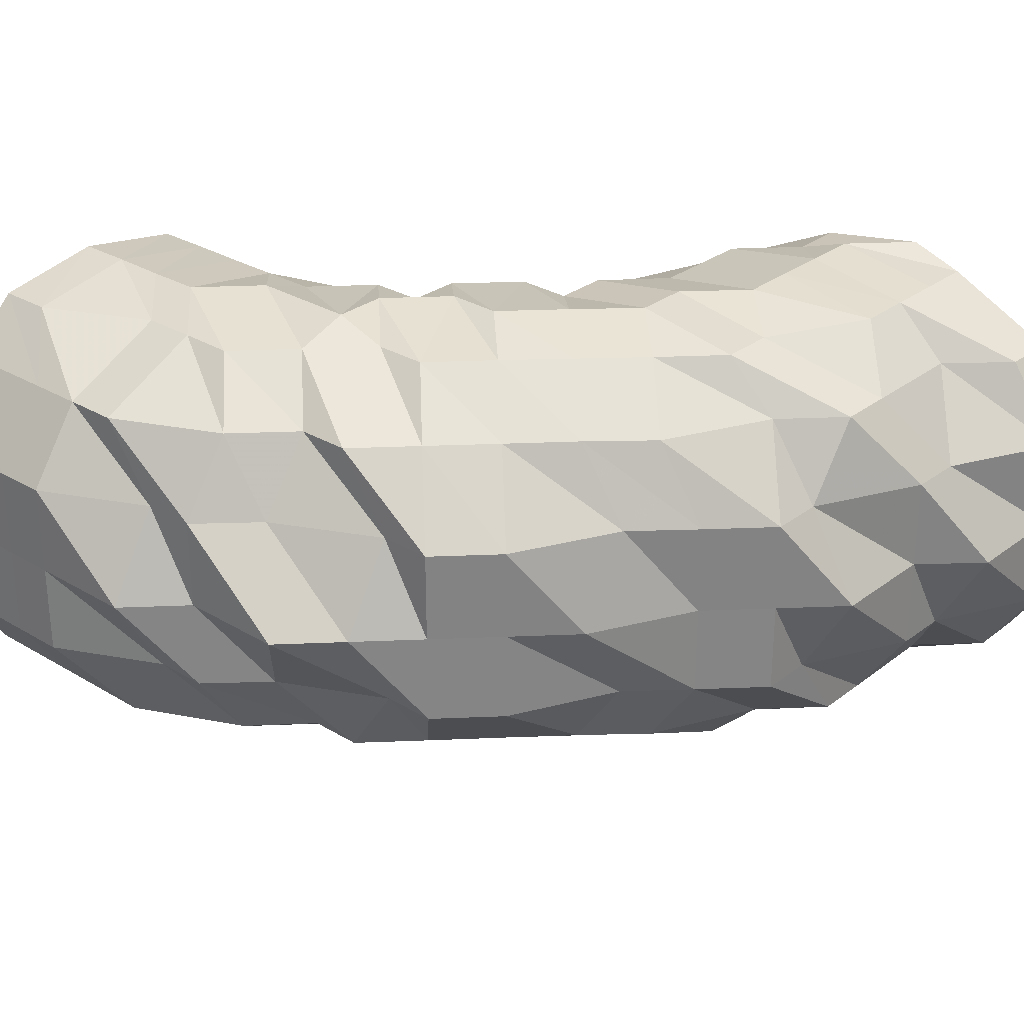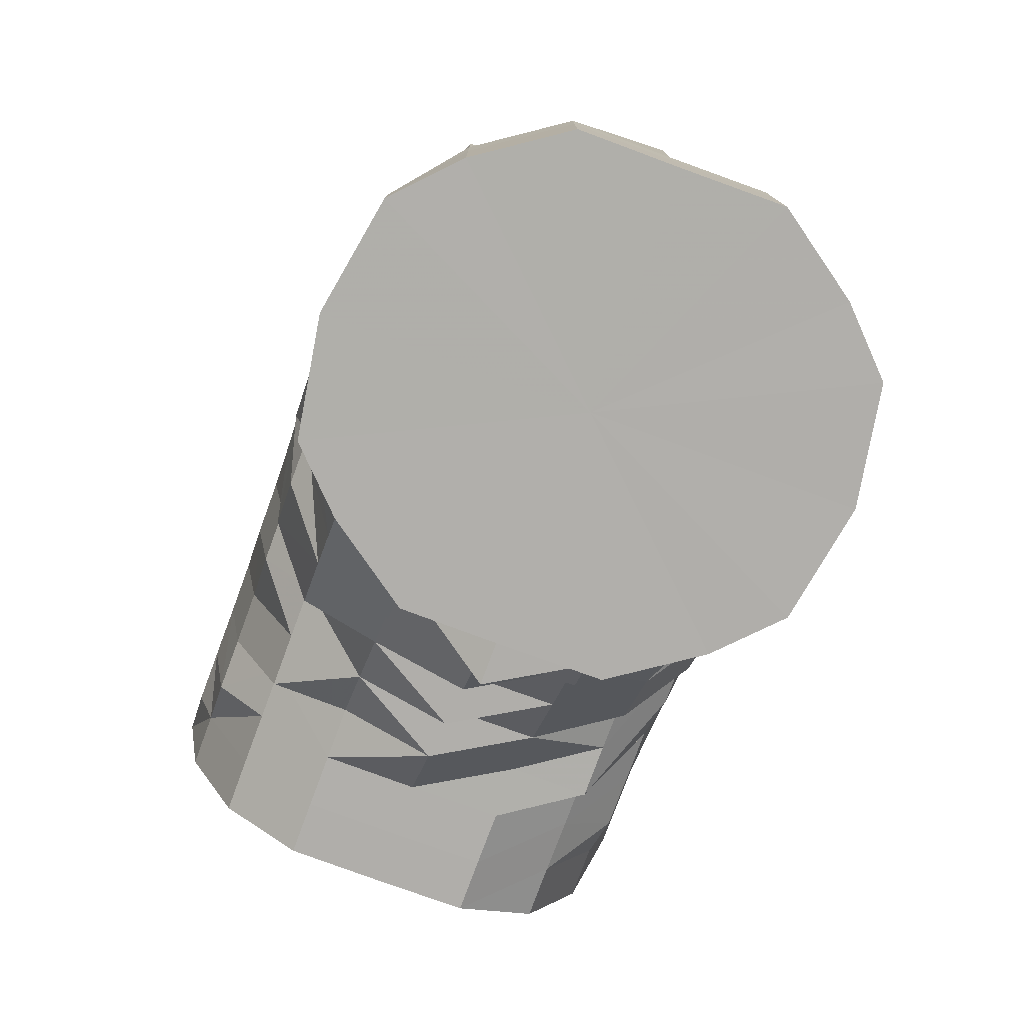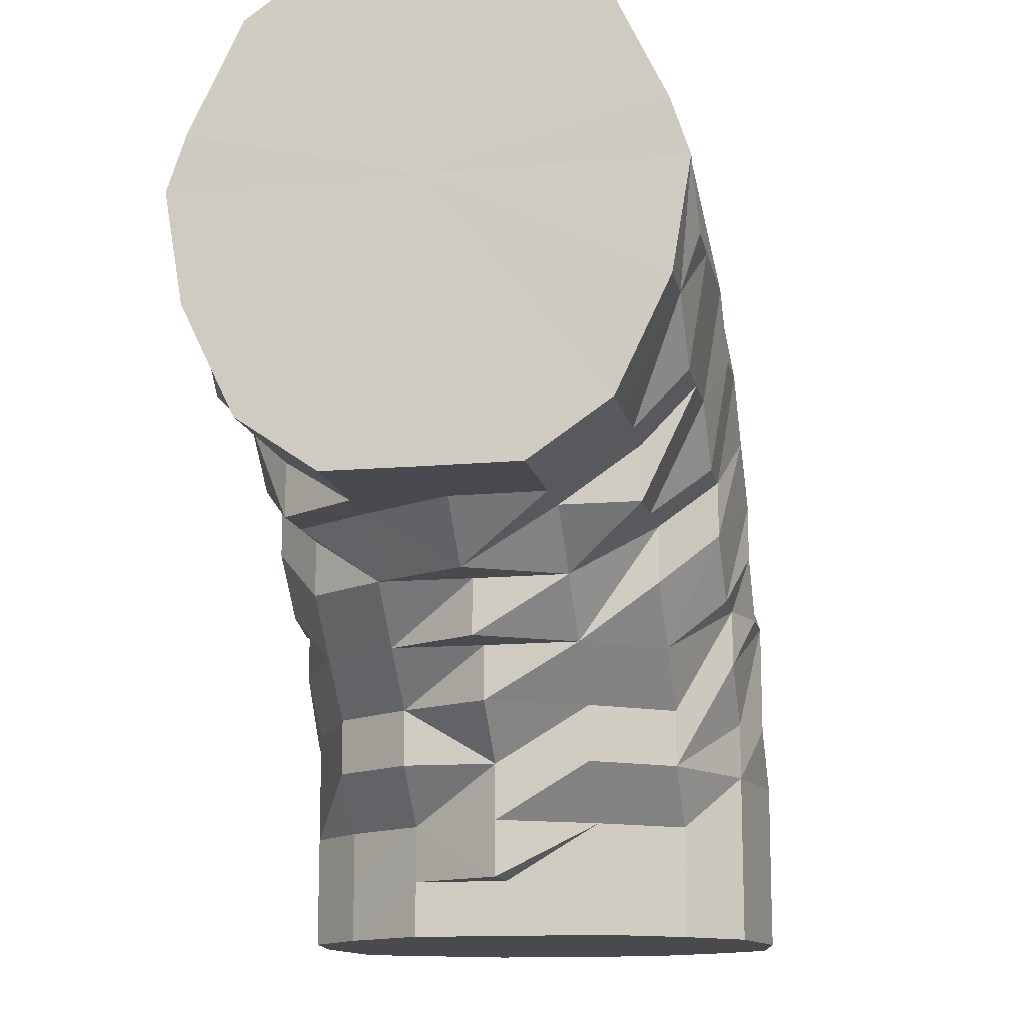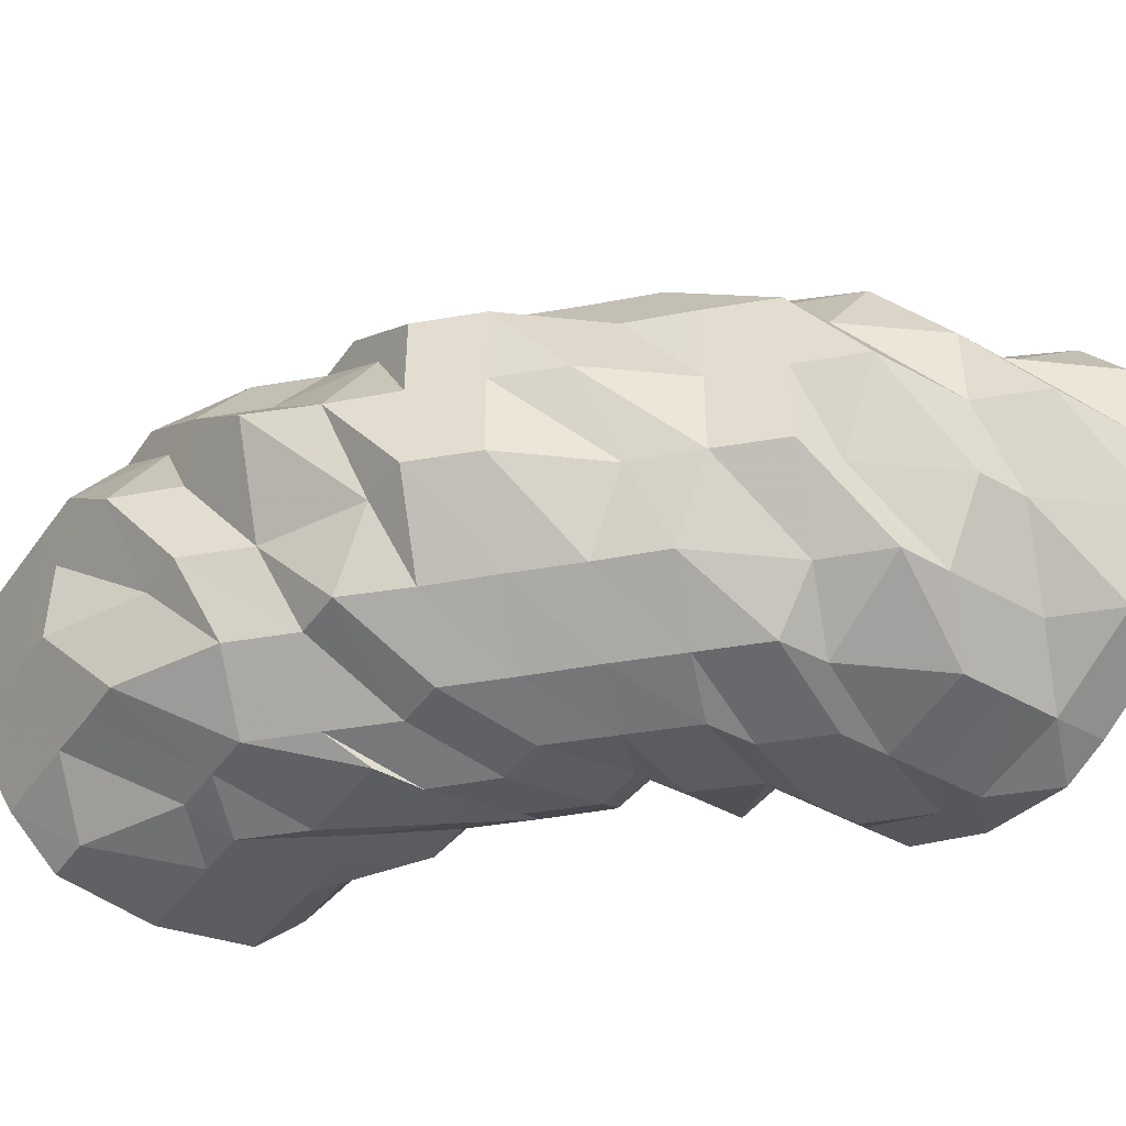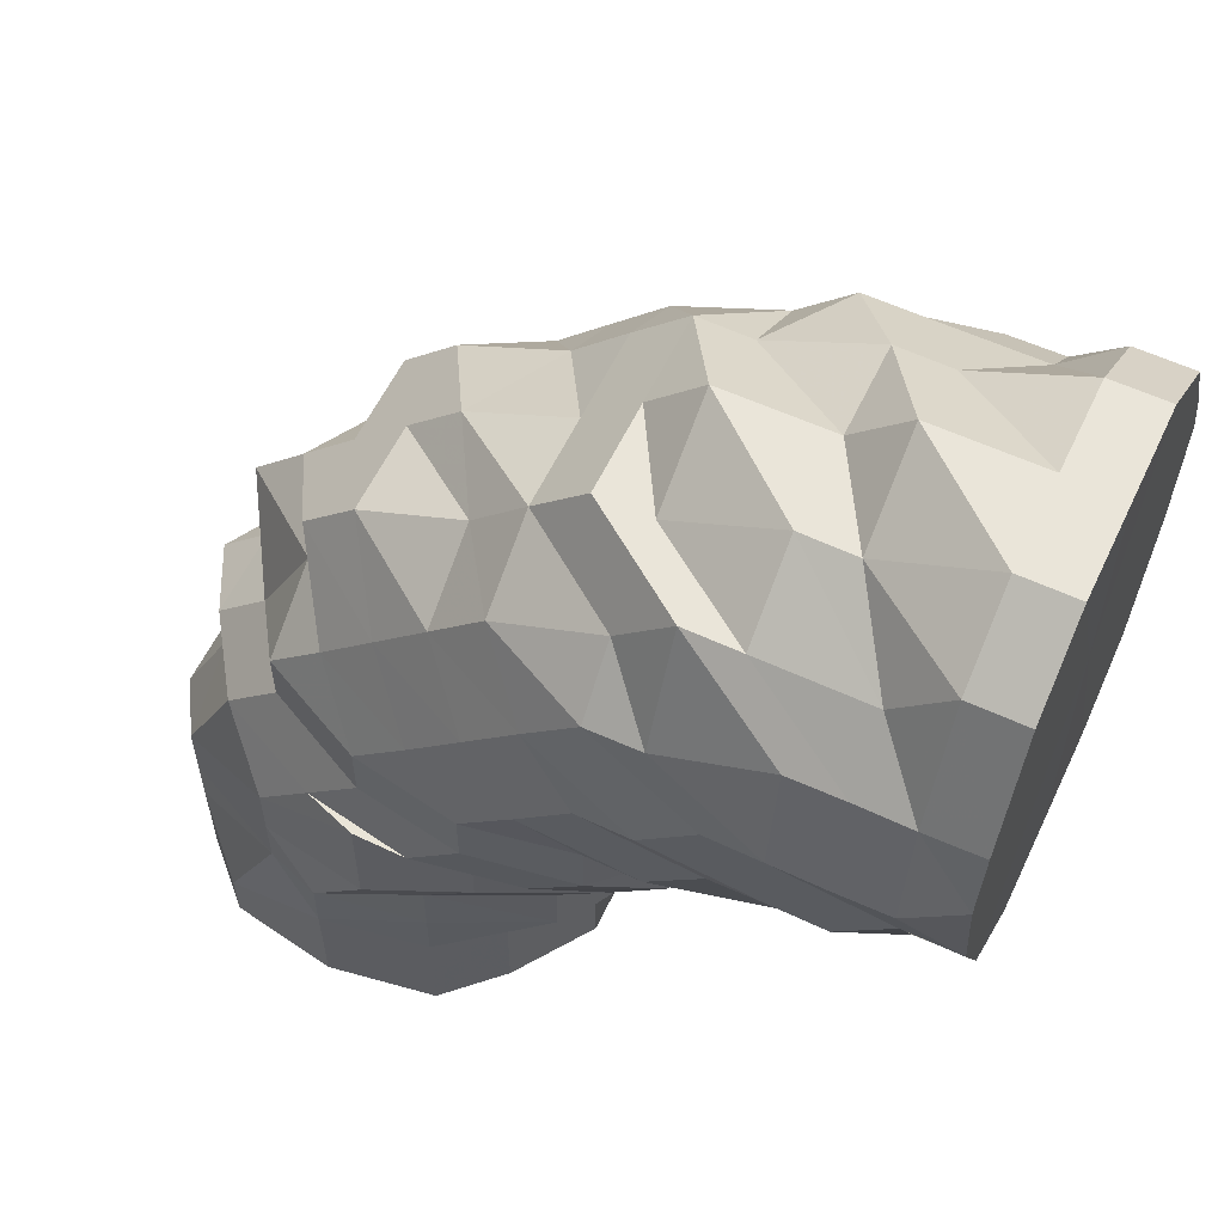
<metadata>
{"format":"obj","ext":"obj","renderer":"f3d","projection":"perspective","resolution":1024,"background":"white","views":[{"elev":29.0,"azim":131.7,"up":"+Z"},{"elev":-78.1,"azim":69.7,"up":"+Y"},{"elev":-13.3,"azim":-78.7,"up":"+Y"},{"elev":-43.8,"azim":146.6,"up":"+Z"},{"elev":58.3,"azim":-154.4,"up":"+Y"}]}
</metadata>
<code>
o 6555
v 2184 1880 13.04
v 2184 1880 13.04
v 2184 1880 13.03
v 2184 1880 13.03
v 2184 1880 13.01
v 2184 1880 13.03
v 2184 1880 13.01
v 2184 1880 13
v 2184 1880 13.01
v 2184 1880 13.04
v 2184 1880 13.03
v 2184 1880 13.01
v 2184 1880 13.06
v 2184 1880 13.04
v 2184 1880 13.06
v 2184 1880 13.04
v 2184 1880 13.06
v 2184 1880 13.06
v 2184 1880 13.08
v 2184 1880 13.08
v 2184 1880 13.08
v 2184 1880 13.06
v 2184 1880 13.08
v 2184 1880 13.09
v 2184 1880 13.09
v 2184 1880 13.09
v 2184 1880 13.08
v 2184 1880 13.09
v 2184 1880 13.09
v 2184 1880 13.09
v 2184 1880 13.09
v 2184 1880 13.09
v 2184 1880 13.09
v 2184 1880 13.09
v 2184 1880 13.09
v 2184 1880 13.09
v 2184 1880 13.08
v 2184 1880 13.09
v 2184 1880 13.08
v 2184 1880 13.09
v 2184 1880 13.09
v 2184 1880 13.09
v 2184 1880 13.09
v 2184 1880 13.08
v 2184 1880 13.09
v 2184 1880 13.08
v 2184 1880 13.08
v 2184 1880 13.06
v 2184 1880 13.08
v 2184 1880 13.08
v 2184 1880 13.06
v 2184 1880 13.06
v 2184 1880 13.08
v 2184 1880 13.06
v 2184 1880 13.04
v 2184 1880 13.04
v 2184 1880 13.04
v 2184 1880 13.06
v 2184 1880 13.04
v 2184 1880 13.06
v 2184 1880 13.03
v 2184 1880 13.04
v 2184 1880 13.06
v 2184 1880 13.03
v 2184 1880 13.01
v 2184 1880 13.03
v 2184 1880 13.06
v 2184 1880 13.08
v 2184 1880 13.03
v 2184 1880 13.04
v 2184 1880 13.03
v 2184 1880 13.04
v 2184 1880 13.06
v 2184 1880 13.08
v 2184 1880 13.08
v 2184 1880 13.09
v 2184 1880 13.03
v 2184 1880 13.08
v 2184 1880 13.08
v 2184 1880 13.09
v 2184 1880 13.06
v 2184 1880 13.04
v 2184 1880 13.04
v 2184 1880 13.06
v 2184 1880 13.04
v 2184 1880 13.06
v 2184 1880 13.09
v 2184 1880 13.09
v 2184 1880 13.08
v 2184 1880 13.09
v 2184 1880 13.09
v 2184 1880 13.09
v 2184 1880 13.06
v 2184 1880 13.08
v 2184 1880 13.09
v 2184 1880 13.09
v 2184 1880 13.08
v 2184 1880 13.09
v 2184 1880 13.08
v 2184 1880 13.06
v 2184 1880 13.04
v 2184 1880 13.04
v 2184 1880 13.06
v 2184 1880 13.08
v 2184 1880 13.04
v 2184 1880 13.09
v 2184 1880 13.09
v 2184 1880 13.09
v 2184 1880 13.09
v 2184 1880 13.09
v 2184 1880 13.09
v 2184 1880 13.09
v 2184 1880 13.08
v 2184 1880 13.08
v 2184 1880 13.09
v 2184 1880 13.08
v 2184 1880 13.06
v 2184 1880 13.06
v 2184 1880 13.06
v 2184 1880 13.04
v 2184 1880 13.04
v 2184 1880 13.04
v 2184 1880 13.03
v 2184 1880 13.03
v 2184 1880 13.01
v 2184 1880 13.03
v 2184 1880 13.01
v 2184 1880 13
v 2184 1880 13
v 2184 1880 13
v 2184 1880 13
v 2184 1880 13
v 2184 1880 13
v 2184 1880 13
v 2184 1880 13
v 2184 1880 13
v 2184 1880 13
v 2184 1880 13
v 2184 1880 13.01
v 2184 1880 13
v 2184 1880 13
v 2184 1880 13
v 2184 1880 13.01
v 2184 1880 13
v 2184 1880 13
v 2184 1880 13.03
v 2184 1880 13.01
v 2184 1880 13.04
v 2184 1880 13.03
v 2184 1880 13.06
v 2184 1880 13.04
v 2184 1880 13.08
v 2184 1880 13.06
v 2184 1880 13.09
v 2184 1880 13.08
v 2184 1880 13.04
v 2184 1880 13.06
v 2184 1880 13.03
v 2184 1880 13.01
v 2184 1880 13.03
v 2184 1880 13.04
v 2184 1880 13
v 2184 1880 13.01
v 2184 1880 13
v 2184 1880 13
v 2184 1880 13
v 2184 1880 13
v 2184 1880 13
v 2184 1880 13
v 2184 1880 13
v 2184 1880 13
v 2184 1880 13.01
v 2184 1880 13.01
v 2184 1880 13.01
v 2184 1880 13.03
v 2184 1880 13.01
v 2184 1880 13.01
v 2184 1880 13.01
v 2184 1880 13.03
v 2184 1880 13.04
v 2184 1880 13.03
v 2184 1880 13.03
v 2184 1880 13.01
v 2184 1880 13
v 2184 1880 13.01
v 2184 1880 13.01
v 2184 1880 13
v 2184 1880 13
v 2184 1880 13
v 2184 1880 13.01
v 2184 1880 13
v 2184 1880 13
v 2184 1880 13
v 2184 1880 13
v 2184 1880 13
v 2184 1880 13
v 2184 1880 13
v 2184 1880 13
v 2184 1880 13
v 2184 1880 13
v 2184 1880 13
v 2184 1880 13
v 2184 1880 13
v 2184 1880 13.01
v 2184 1880 13.01
v 2184 1880 13.03
v 2184 1880 13.01
v 2184 1880 13
v 2184 1880 13.03
v 2184 1880 13.04
v 2184 1880 13.06
v 2184 1880 13.04
v 2184 1880 13.08
v 2184 1880 13.06
v 2184 1880 13.08
v 2184 1880 13.09
v 2184 1880 13.09
v 2184 1880 13.09
v 2184 1880 13.09
v 2184 1880 13.09
v 2184 1880 13.09
v 2184 1880 13.08
v 2184 1880 13.09
v 2184 1880 13.09
v 2184 1880 13.06
v 2184 1880 13.09
v 2184 1880 13.08
v 2184 1880 13.09
v 2184 1880 13.06
v 2184 1880 13.09
v 2184 1880 13.08
v 2184 1880 13.09
v 2184 1880 13.09
v 2184 1880 13.08
v 2184 1880 13.09
v 2184 1880 13.09
v 2184 1880 13.08
v 2184 1880 13.08
v 2184 1880 13.06
v 2184 1880 13.06
v 2184 1880 13.06
v 2184 1880 13.04
v 2184 1880 13.04
v 2184 1880 13.04
v 2184 1880 13.06
v 2184 1880 13.03
v 2184 1880 13.04
v 2184 1880 13.06
v 2184 1880 13.03
v 2184 1880 13.03
v 2184 1880 13.04
v 2184 1880 13.04
v 2184 1880 13.03
v 2184 1880 13.04
v 2184 1880 13.03
v 2184 1880 13.04
v 2184 1880 13.06
v 2184 1880 13.04
v 2184 1880 13.08
v 2184 1880 13.09
v 2184 1880 13.01
v 2184 1880 13.03
v 2184 1880 13.09
v 2184 1880 13
v 2184 1880 13.01
v 2184 1880 13.01
v 2184 1880 13
v 2184 1880 13
v 2184 1880 13
v 2184 1880 13
v 2184 1880 13
v 2184 1880 13
v 2184 1880 13.01
v 2184 1880 13
v 2184 1880 13
v 2184 1880 13.03
v 2184 1880 13.01
v 2184 1880 13.01
v 2184 1880 13.04
v 2184 1880 13.03
v 2184 1880 13.06
v 2184 1880 13.03
v 2184 1880 13.04
v 2184 1880 13.04
v 2184 1880 13.08
v 2184 1880 13.09
v 2184 1880 13.06
v 2184 1880 13.09
v 2184 1880 13.08
v 2184 1880 13.06
v 2184 1880 13.08
v 2184 1880 13.09
v 2184 1880 13.09
v 2184 1880 13.06
v 2184 1880 13.04
v 2184 1880 13.04
v 2184 1880 13.03
v 2184 1880 13.03
v 2184 1880 13.03
v 2184 1880 13.01
v 2184 1880 13.01
v 2184 1880 13.01
v 2184 1880 13
v 2184 1880 13
v 2184 1880 13
v 2184 1880 13
v 2184 1880 13
v 2184 1880 13
v 2184 1880 13
v 2184 1880 13
v 2184 1880 13.01
v 2184 1880 13
v 2184 1880 13
v 2184 1880 13.01
v 2184 1880 13.01
v 2184 1880 13.03
v 2184 1880 13.03
v 2184 1880 13.04
v 2184 1880 13.03
v 2184 1880 13.04
v 2184 1880 13
v 2184 1880 13
v 2184 1880 13
v 2184 1880 13
v 2184 1880 13
v 2184 1880 13
v 2184 1880 13.03
v 2184 1880 13.04
v 2184 1880 13.04
v 2184 1880 13.04
v 2184 1880 13.03
v 2184 1880 13.04
v 2184 1880 13.01
v 2184 1880 13.06
v 2184 1880 13
v 2184 1880 13.08
v 2184 1880 13
v 2184 1880 13.09
v 2184 1880 13
v 2184 1880 13.09
v 2184 1880 13.01
v 2184 1880 13.09
v 2184 1880 13.03
v 2184 1880 13.08
v 2184 1880 13.04
v 2184 1880 13.06
f 1 2 3
f 3 4 5
f 2 4 6
f 5 7 8
f 4 7 9
f 2 10 4
f 4 11 7
f 10 11 4
f 11 12 7
f 13 10 2
f 10 14 11
f 15 13 2
f 15 2 16
f 17 15 1
f 13 18 10
f 18 14 10
f 19 13 15
f 20 18 13
f 19 20 13
f 21 19 15
f 21 15 22
f 23 21 17
f 24 19 21
f 25 20 19
f 24 25 19
f 26 24 21
f 26 21 27
f 28 26 23
f 29 24 26
f 30 25 24
f 29 30 24
f 31 29 26
f 31 26 32
f 33 31 28
f 34 29 31
f 34 31 35
f 36 34 33
f 37 34 36
f 38 30 29
f 34 38 29
f 39 40 38
f 38 41 30
f 41 42 30
f 30 42 25
f 41 43 42
f 44 43 45
f 46 38 34
f 46 47 38
f 48 47 46
f 49 46 34
f 48 46 49
f 50 49 34
f 51 49 50
f 51 48 49
f 48 52 53
f 54 51 37
f 55 48 51
f 56 57 54
f 57 55 51
f 57 51 58
f 55 59 48
f 59 60 48
f 61 55 57
f 59 62 63
f 61 64 55
f 64 59 55
f 65 64 66
f 59 67 60
f 60 67 68
f 64 69 59
f 69 70 59
f 71 72 70
f 73 68 74
f 74 75 76
f 69 77 70
f 67 78 68
f 68 78 43
f 67 79 78
f 78 80 43
f 78 79 80
f 67 81 79
f 82 81 67
f 83 82 84
f 82 85 86
f 43 80 87
f 43 87 42
f 42 87 88
f 42 88 25
f 25 88 20
f 88 89 20
f 20 89 18
f 87 90 88
f 88 90 89
f 80 91 87
f 87 91 90
f 80 92 91
f 79 92 80
f 89 93 18
f 18 93 14
f 90 94 89
f 89 94 93
f 91 95 90
f 90 95 94
f 92 96 91
f 91 96 95
f 79 97 92
f 81 97 79
f 92 98 96
f 97 98 92
f 81 99 97
f 97 99 98
f 81 100 99
f 101 100 81
f 102 101 103
f 100 104 99
f 101 105 100
f 99 106 98
f 98 106 107
f 98 107 96
f 99 108 106
f 99 104 108
f 106 109 107
f 106 108 109
f 96 107 110
f 96 110 95
f 107 109 111
f 107 111 110
f 108 112 109
f 95 110 113
f 95 113 94
f 110 111 114
f 110 114 113
f 109 115 111
f 109 112 115
f 111 116 114
f 111 115 116
f 94 113 117
f 94 117 93
f 113 114 118
f 113 118 117
f 114 116 119
f 114 119 118
f 93 117 120
f 93 120 14
f 117 118 121
f 117 121 120
f 118 119 122
f 118 122 121
f 14 120 123
f 14 123 11
f 11 123 12
f 120 124 123
f 120 121 124
f 123 125 12
f 123 124 125
f 121 126 124
f 121 122 126
f 124 127 125
f 124 126 127
f 12 125 128
f 125 127 129
f 125 129 128
f 12 128 130
f 7 12 130
f 7 130 131
f 8 130 132
f 130 128 133
f 130 133 134
f 132 133 135
f 128 136 133
f 128 129 136
f 133 136 137
f 133 137 138
f 135 137 139
f 136 140 137
f 129 140 136
f 129 141 140
f 127 141 129
f 140 142 137
f 127 143 141
f 126 143 127
f 141 144 140
f 140 144 142
f 143 145 141
f 141 145 144
f 126 146 143
f 122 146 126
f 143 147 145
f 146 147 143
f 122 148 146
f 119 148 122
f 146 149 147
f 148 149 146
f 119 150 148
f 116 150 119
f 148 151 149
f 150 151 148
f 116 152 150
f 115 152 116
f 150 153 151
f 152 153 150
f 115 154 152
f 112 154 115
f 152 155 153
f 154 155 152
f 153 156 151
f 155 157 153
f 153 157 156
f 151 156 158
f 151 158 149
f 149 158 159
f 149 159 147
f 156 160 158
f 157 161 156
f 156 161 160
f 147 159 162
f 147 162 145
f 158 163 159
f 158 160 163
f 159 164 162
f 159 163 164
f 145 162 165
f 145 165 144
f 162 164 166
f 162 166 165
f 163 167 164
f 144 165 168
f 144 168 142
f 165 166 169
f 165 169 168
f 164 170 166
f 164 167 170
f 166 171 169
f 166 170 171
f 169 171 172
f 168 169 173
f 169 172 173
f 173 174 175
f 168 173 176
f 142 168 176
f 176 173 61
f 142 176 177
f 137 142 177
f 137 177 178
f 176 61 179
f 177 176 179
f 179 61 57
f 179 57 180
f 177 179 181
f 182 179 56
f 139 177 182
f 171 183 172
f 172 183 64
f 183 69 64
f 171 184 183
f 170 184 171
f 183 185 69
f 184 185 183
f 185 186 69
f 186 77 69
f 184 187 185
f 187 186 185
f 170 188 184
f 188 187 184
f 167 188 170
f 187 189 186
f 186 190 77
f 189 190 186
f 191 189 187
f 188 191 187
f 189 192 190
f 193 192 194
f 192 195 190
f 191 196 197
f 198 195 199
f 200 191 188
f 167 200 188
f 200 201 191
f 201 202 196
f 201 203 191
f 204 200 167
f 163 204 167
f 160 204 163
f 204 205 200
f 205 201 200
f 160 206 204
f 206 205 204
f 161 206 160
f 205 207 201
f 207 208 201
f 206 209 205
f 209 207 205
f 161 210 206
f 210 209 206
f 211 210 161
f 157 211 161
f 210 212 209
f 213 211 157
f 155 213 157
f 211 214 210
f 214 212 210
f 213 215 211
f 215 214 211
f 216 213 155
f 154 216 155
f 217 215 213
f 216 217 213
f 218 216 154
f 112 218 154
f 219 217 216
f 218 219 216
f 220 218 112
f 108 220 112
f 104 220 108
f 220 221 218
f 221 219 218
f 104 222 220
f 222 221 220
f 221 223 219
f 222 223 221
f 223 224 219
f 219 224 217
f 225 222 104
f 100 225 104
f 105 225 100
f 224 226 217
f 217 226 215
f 226 227 215
f 215 227 214
f 224 228 226
f 227 229 214
f 214 229 212
f 226 230 227
f 228 230 226
f 227 231 229
f 230 231 227
f 232 228 224
f 223 232 224
f 228 233 230
f 234 232 223
f 222 234 223
f 232 235 228
f 235 233 228
f 235 236 233
f 237 235 232
f 234 237 232
f 237 238 235
f 239 234 222
f 225 239 222
f 240 237 234
f 239 240 234
f 240 241 237
f 242 239 225
f 242 243 239
f 243 244 245
f 105 242 225
f 246 243 242
f 246 242 105
f 247 240 248
f 249 250 247
f 251 252 240
f 246 253 254
f 255 256 251
f 256 257 240
f 255 256 258
f 256 257 258
f 257 259 237
f 257 259 258
f 259 260 235
f 259 260 258
f 261 255 258
f 261 255 262
f 260 263 258
f 260 263 233
f 264 261 258
f 264 261 265
f 265 266 262
f 267 264 258
f 265 262 246
f 267 264 268
f 268 269 265
f 270 267 258
f 270 267 271
f 271 272 268
f 273 270 258
f 273 270 274
f 274 275 271
f 276 273 258
f 276 273 277
f 277 278 274
f 279 276 258
f 279 276 280
f 281 279 258
f 280 282 277
f 281 279 283
f 283 284 280
f 285 281 258
f 286 285 258
f 263 286 258
f 285 281 287
f 263 286 288
f 286 285 289
f 287 290 283
f 289 291 287
f 288 292 289
f 233 293 288
f 233 288 230
f 230 288 231
f 288 289 231
f 231 289 294
f 289 287 294
f 231 294 229
f 294 287 295
f 287 283 295
f 229 294 296
f 294 295 296
f 229 296 212
f 295 283 297
f 283 280 297
f 296 295 298
f 295 297 298
f 212 296 299
f 296 298 299
f 212 299 209
f 209 299 207
f 299 300 207
f 299 298 300
f 207 300 208
f 298 297 301
f 298 301 300
f 297 280 302
f 297 302 301
f 280 277 302
f 300 303 208
f 300 301 303
f 208 303 304
f 302 277 305
f 301 302 306
f 301 306 303
f 302 305 306
f 277 274 305
f 303 307 304
f 303 306 307
f 304 307 195
f 305 274 308
f 306 305 309
f 306 309 307
f 305 308 309
f 274 271 308
f 307 310 195
f 307 309 310
f 195 310 311
f 195 311 190
f 309 312 310
f 309 308 312
f 308 271 313
f 308 313 312
f 271 268 313
f 310 312 314
f 310 314 311
f 312 313 314
f 313 268 315
f 313 315 314
f 268 265 315
f 315 265 246
f 314 315 246
f 314 246 316
f 316 246 105
f 311 314 317
f 314 316 317
f 317 316 105
f 190 311 317
f 317 105 101
f 190 317 77
f 317 101 318
f 77 317 318
f 319 318 320
f 321 322 323
f 324 325 326
f 327 328 329
f 330 331 332
f 331 333 332
f 334 330 332
f 333 335 332
f 336 334 332
f 335 337 332
f 338 336 332
f 337 339 332
f 340 338 332
f 339 341 332
f 342 340 332
f 341 343 332
f 344 342 332
f 343 345 332
f 346 344 332
f 345 346 332

</code>
